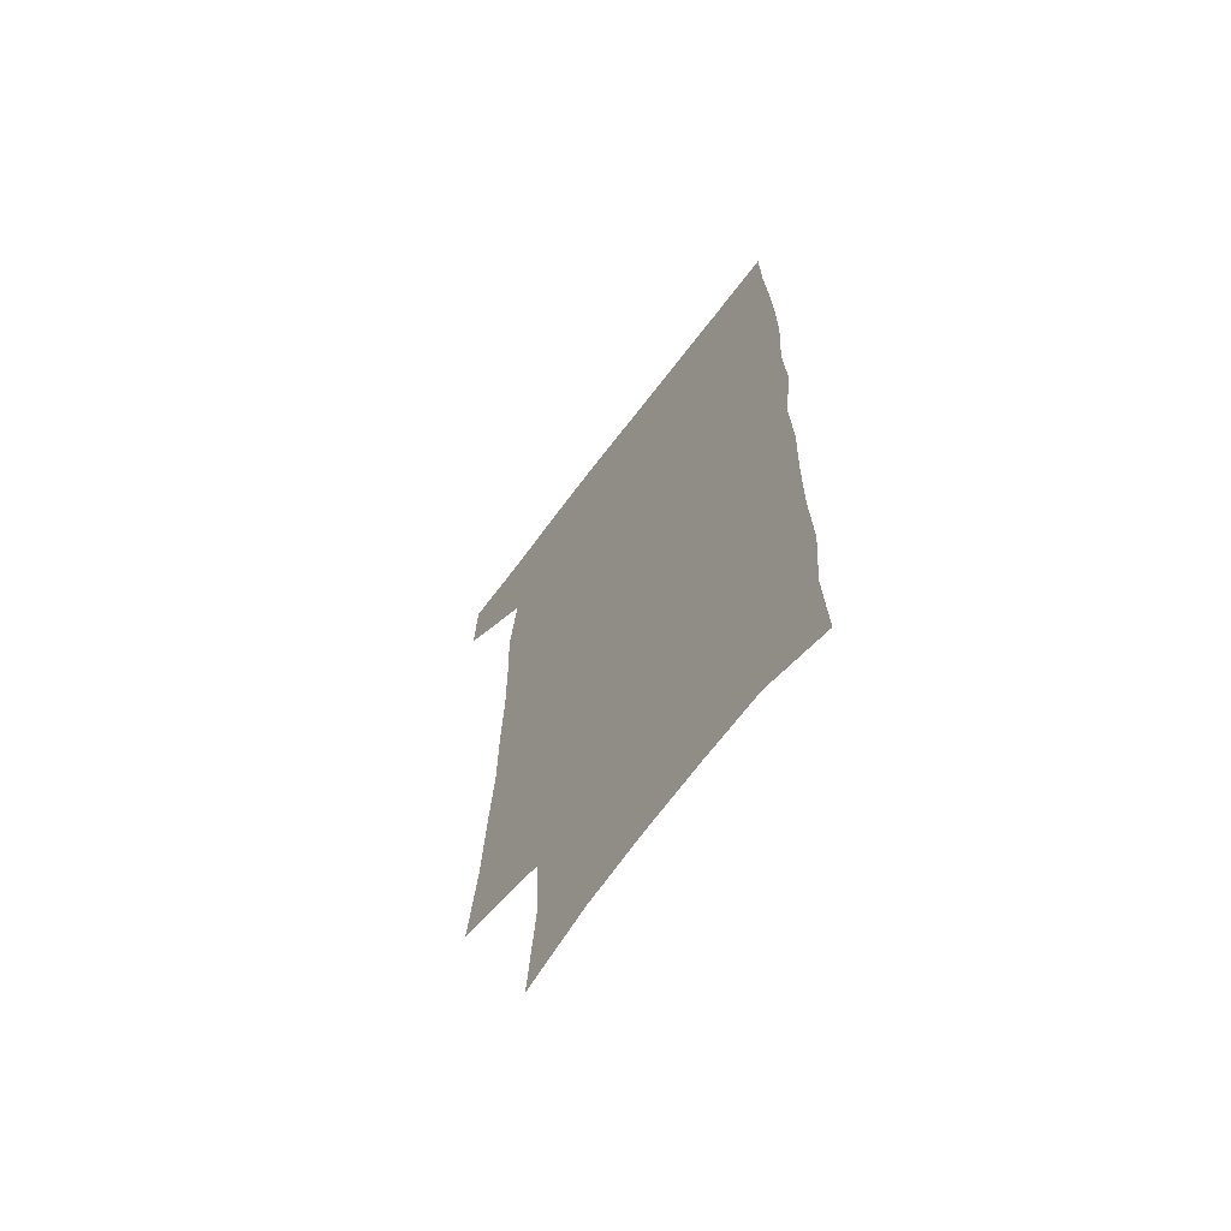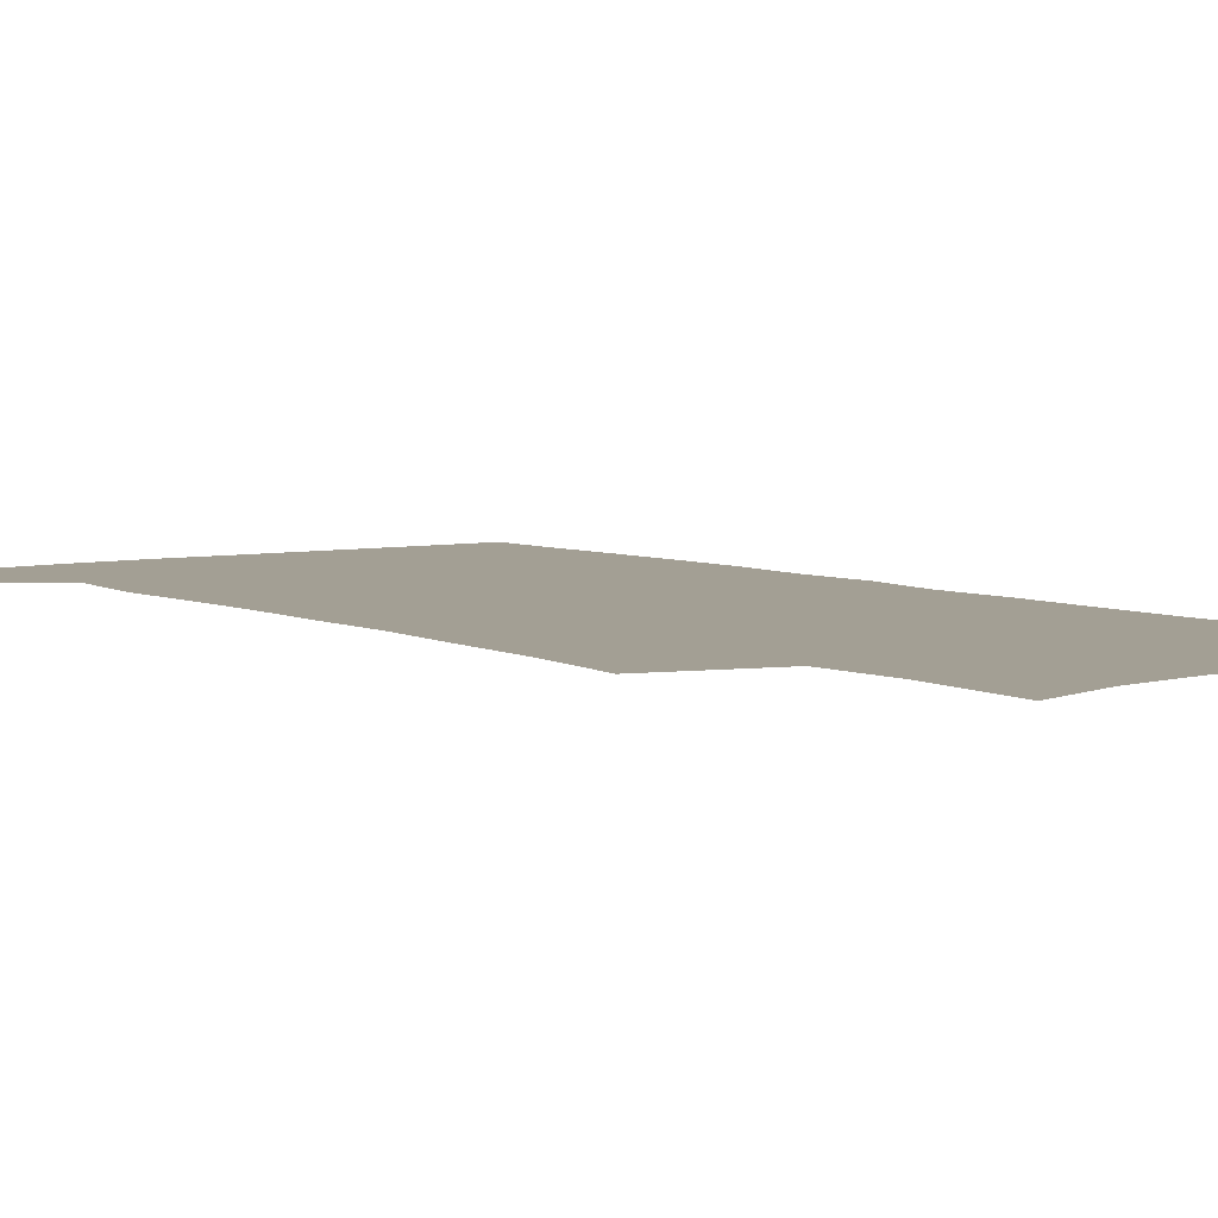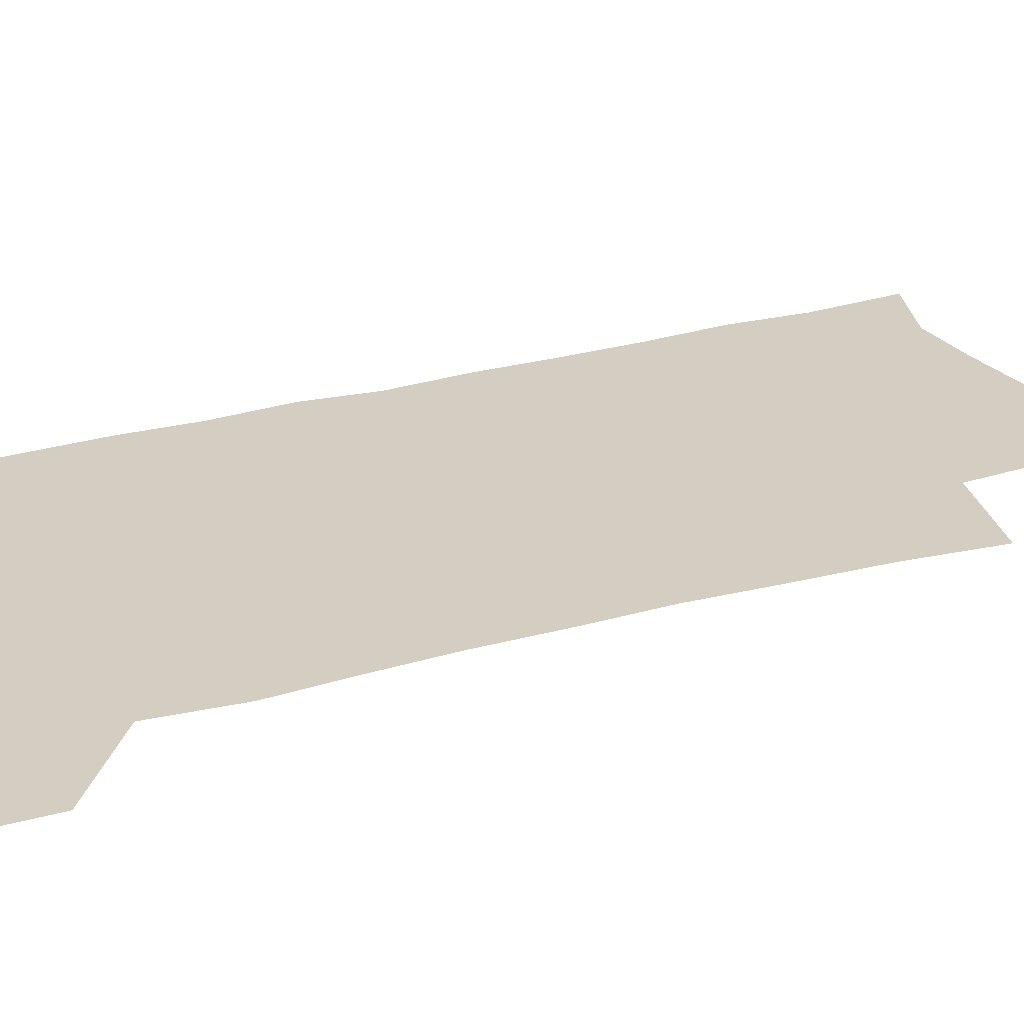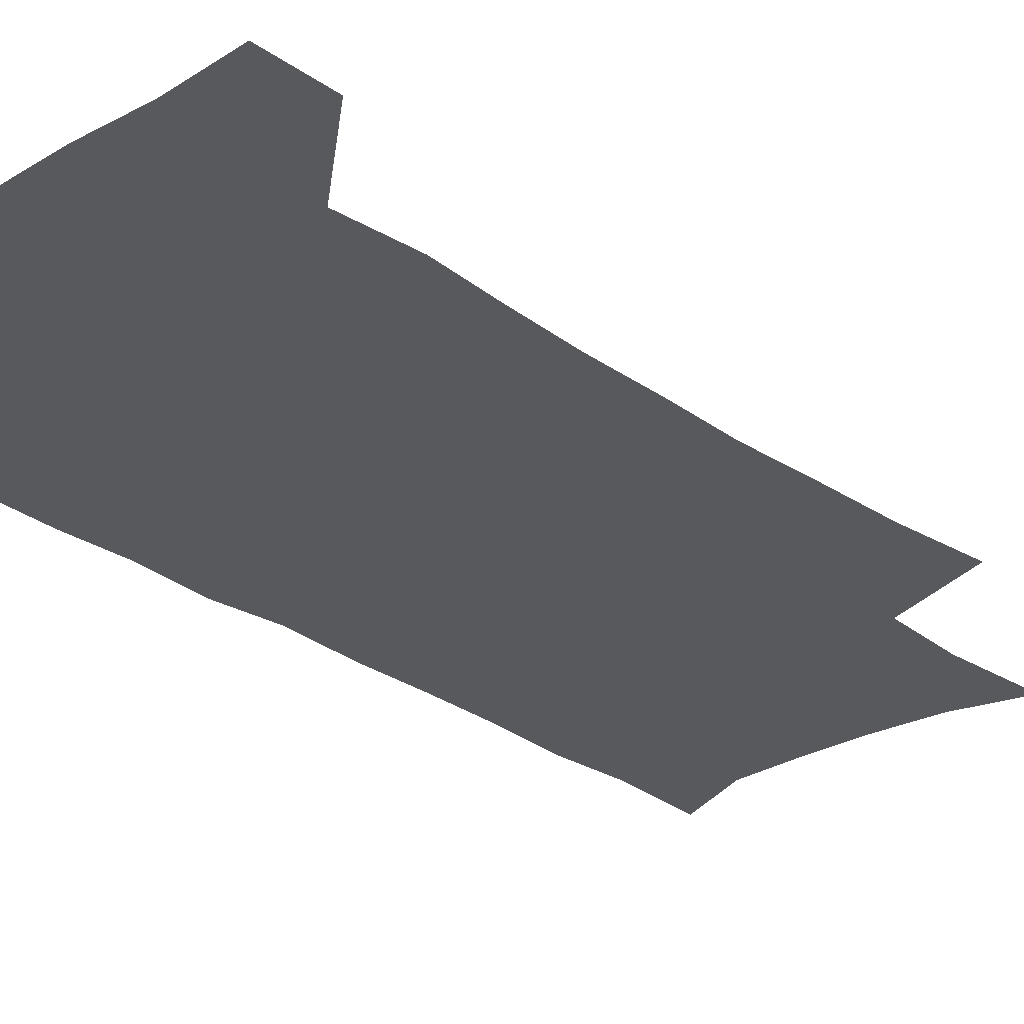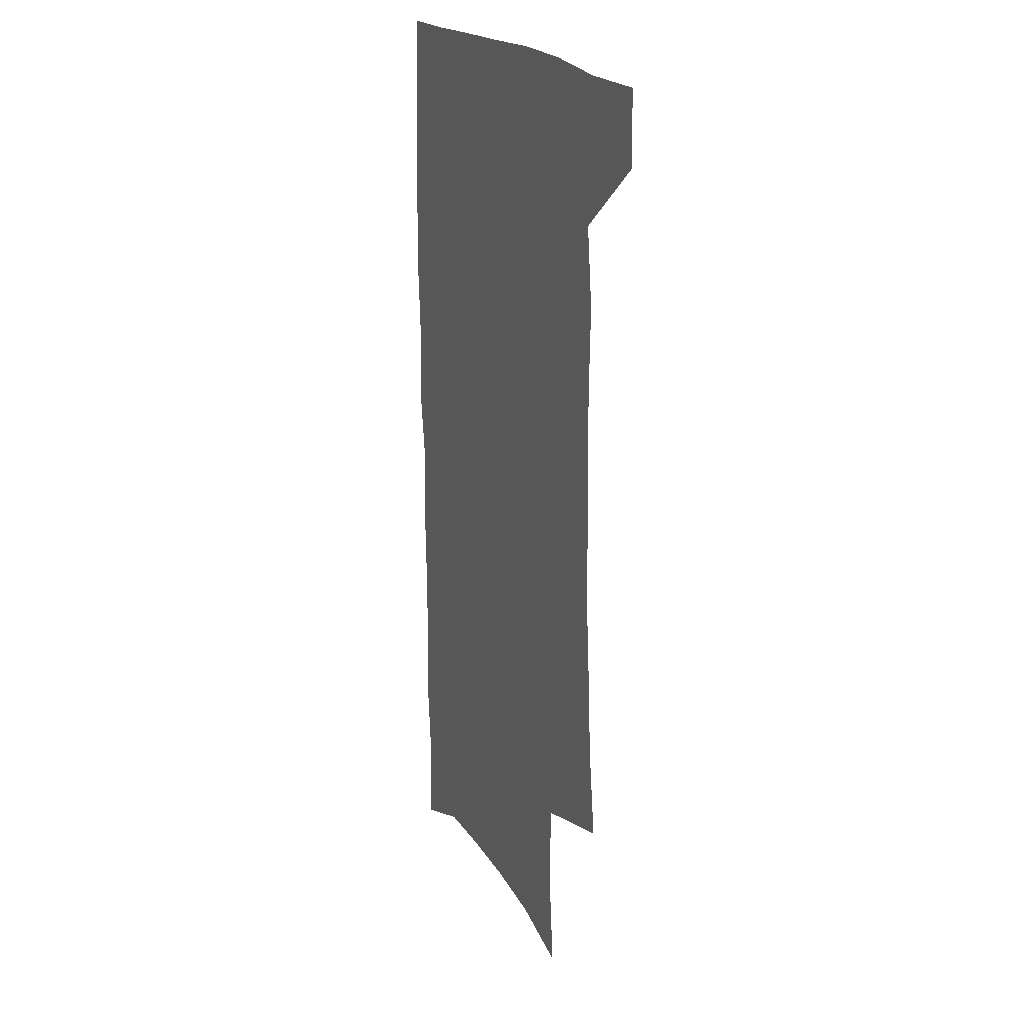
<metadata>
{"format":"obj","ext":"obj","renderer":"f3d","projection":"perspective","resolution":1024,"background":"white","views":[{"elev":-67.3,"azim":53.0,"up":"+Y"},{"elev":5.3,"azim":-35.6,"up":"+Z"},{"elev":24.9,"azim":-116.6,"up":"+Z"},{"elev":-29.9,"azim":-137.0,"up":"+Z"},{"elev":20.8,"azim":-114.8,"up":"+Y"}]}
</metadata>
<code>
v 479.5 536.4 0
v 480.6 565.7 0
v 501.8 244.8 0
v 506.4 282 0
v 508.5 315.7 0
v 511.1 350 0
v 511.4 381.9 0
v 512.4 414.2 0
v 512.1 445.3 0
v 511.1 475.6 0
v 514.8 507.5 0
v 512.5 536.9 0
v 512.5 565.8 0
v 540.8 158.8 0
v 544.5 201.1 0
v 543.4 233.8 0
v 546.7 270.5 0
v 547.7 302.8 0
v 546.3 332.3 0
v 547.4 364.2 0
v 547.4 394 0
v 546.4 422.9 0
v 546 452.1 0
v 546.4 481.3 0
v 546.1 509.4 0
v 546 537.3 0
v 541.8 568.6 0
v 570.8 168.3 0
v 575 214 0
v 575.6 247.4 0
v 576.2 279.4 0
v 575.5 308.8 0
v 576 340.1 0
v 576.5 370.8 0
v 575.4 398 0
v 575 426.5 0
v 575.6 455.8 0
v 575.3 483.3 0
v 575.2 510.6 0
v 575.1 537.5 0
v 571.6 569.4 0
v 599.4 172.3 0
v 601.4 215.6 0
v 602.2 251.5 0
v 602.5 282.4 0
v 602.5 312.6 0
v 602.3 341.5 0
v 602.5 371.5 0
v 602.8 401.3 0
v 602.6 428.8 0
v 602.8 457.3 0
v 602.7 484.3 0
v 603.1 511.5 0
v 602.6 538.9 0
v 601.8 568.2 0
v 627.5 174 0
v 627.7 216.7 0
v 628.1 249.8 0
v 628.9 279.4 0
v 628.4 313 0
v 628.5 343 0
v 628.7 372.4 0
v 629 400.9 0
v 629.4 428.6 0
v 629.5 456.9 0
v 629.7 484.4 0
v 629.9 511.5 0
v 630.3 538.5 0
v 630.7 567.6 0
v 655.5 174.3 0
v 654.6 212.4 0
v 655.1 244.6 0
v 655.8 275.5 0
v 655.6 307.7 0
v 655.7 338.5 0
v 655.9 368.6 0
v 656.6 397.5 0
v 656.8 426.6 0
v 657.3 454.9 0
v 658.1 482.7 0
v 658.2 510.7 0
v 658.6 538.4 0
v 659.5 566.6 0
v 686.3 163 0
v 684.9 200.8 0
v 687.6 231.2 0
v 686.5 265.1 0
v 686.8 296.9 0
v 687.9 327.6 0
v 686.8 360.2 0
v 690.6 388.3 0
v 689.4 419.8 0
v 691.2 448.9 0
v 691 478.7 0
v 690 508.4 0
v 688.5 537.8 0
v 688.2 566.4 0
v 691 601 0
f 11 12 1
f 1 12 2
f 12 13 2
f 16 17 3
f 3 17 4
f 17 18 4
f 4 18 5
f 18 19 5
f 5 19 6
f 19 20 6
f 6 20 7
f 20 21 7
f 7 21 8
f 21 22 8
f 8 22 9
f 22 23 9
f 9 23 10
f 23 24 10
f 10 24 11
f 24 25 11
f 11 25 12
f 25 26 12
f 12 26 13
f 26 27 13
f 14 28 15
f 28 29 15
f 15 29 16
f 29 30 16
f 16 30 17
f 30 31 17
f 17 31 18
f 31 32 18
f 18 32 19
f 32 33 19
f 19 33 20
f 33 34 20
f 20 34 21
f 34 35 21
f 21 35 22
f 35 36 22
f 22 36 23
f 36 37 23
f 23 37 24
f 37 38 24
f 24 38 25
f 38 39 25
f 25 39 26
f 39 40 26
f 26 40 27
f 40 41 27
f 28 42 29
f 42 43 29
f 29 43 30
f 43 44 30
f 30 44 31
f 44 45 31
f 31 45 32
f 45 46 32
f 32 46 33
f 46 47 33
f 33 47 34
f 47 48 34
f 34 48 35
f 48 49 35
f 35 49 36
f 49 50 36
f 36 50 37
f 50 51 37
f 37 51 38
f 51 52 38
f 38 52 39
f 52 53 39
f 39 53 40
f 53 54 40
f 40 54 41
f 54 55 41
f 42 56 43
f 56 57 43
f 43 57 44
f 57 58 44
f 44 58 45
f 58 59 45
f 45 59 46
f 59 60 46
f 46 60 47
f 60 61 47
f 47 61 48
f 61 62 48
f 48 62 49
f 62 63 49
f 49 63 50
f 63 64 50
f 50 64 51
f 64 65 51
f 51 65 52
f 65 66 52
f 52 66 53
f 66 67 53
f 53 67 54
f 67 68 54
f 54 68 55
f 68 69 55
f 56 70 57
f 70 71 57
f 57 71 58
f 71 72 58
f 58 72 59
f 72 73 59
f 59 73 60
f 73 74 60
f 60 74 61
f 74 75 61
f 61 75 62
f 75 76 62
f 62 76 63
f 76 77 63
f 63 77 64
f 77 78 64
f 64 78 65
f 78 79 65
f 65 79 66
f 79 80 66
f 66 80 67
f 80 81 67
f 67 81 68
f 81 82 68
f 68 82 69
f 82 83 69
f 70 84 71
f 84 85 71
f 71 85 72
f 85 86 72
f 72 86 73
f 86 87 73
f 73 87 74
f 87 88 74
f 74 88 75
f 88 89 75
f 75 89 76
f 89 90 76
f 76 90 77
f 90 91 77
f 77 91 78
f 91 92 78
f 78 92 79
f 92 93 79
f 79 93 80
f 93 94 80
f 80 94 81
f 94 95 81
f 81 95 82
f 95 96 82
f 82 96 83
f 96 97 83

</code>
